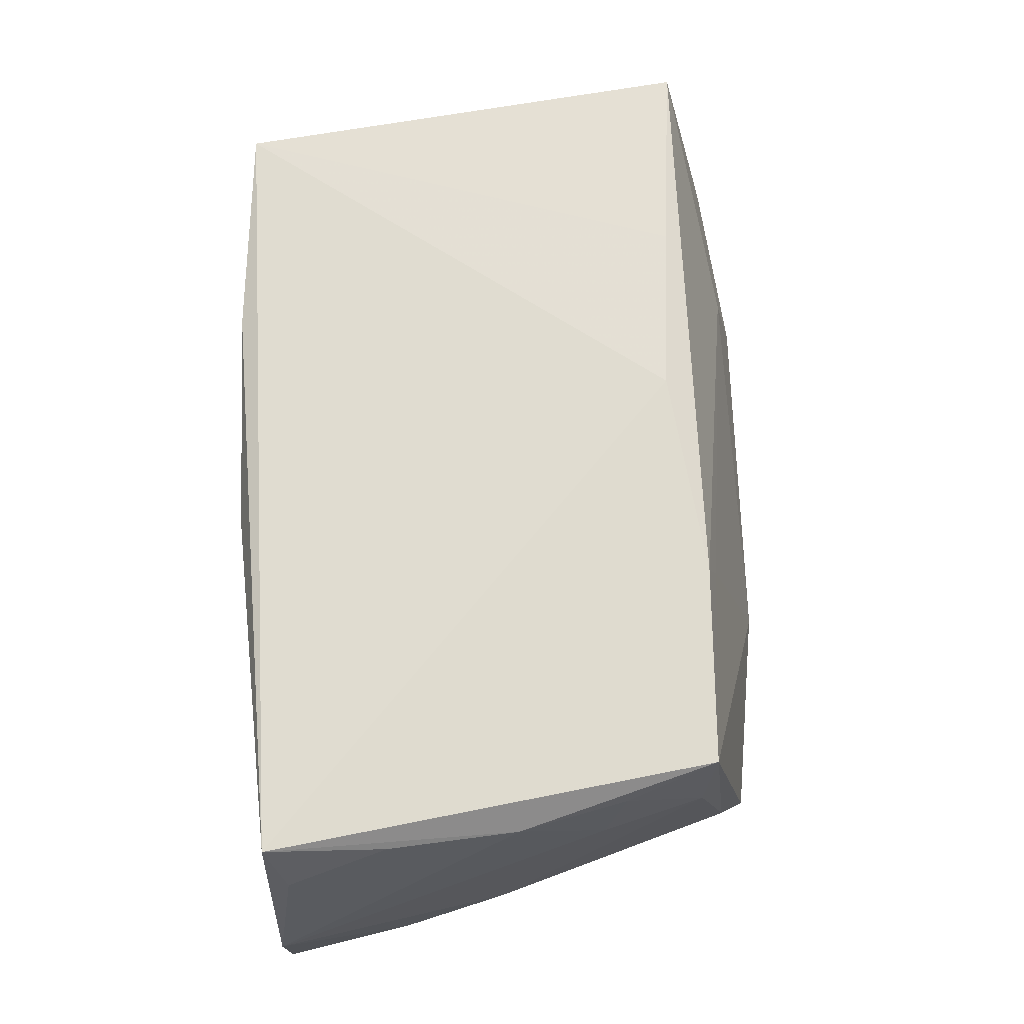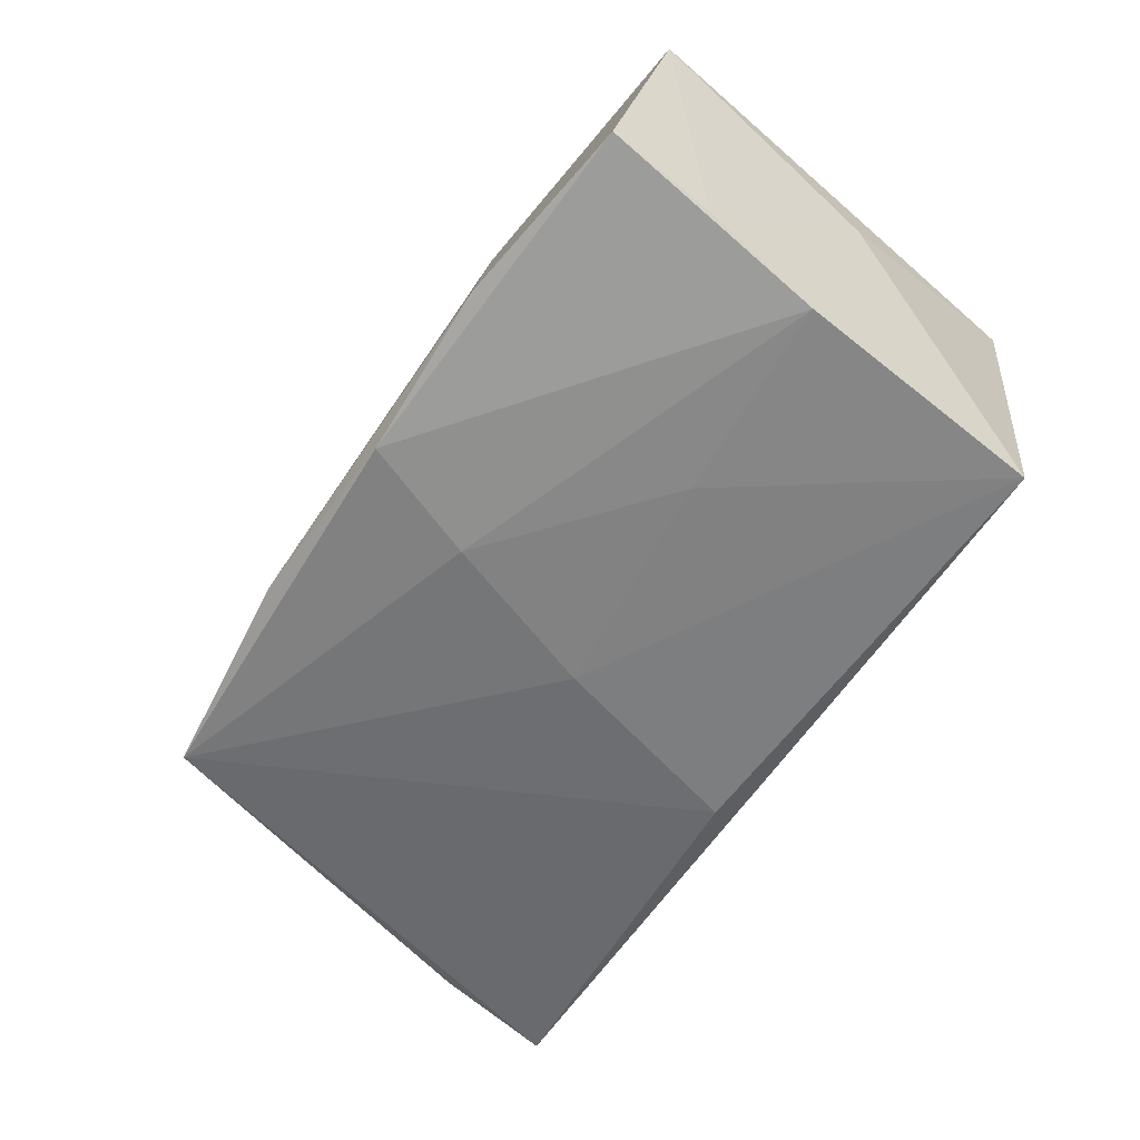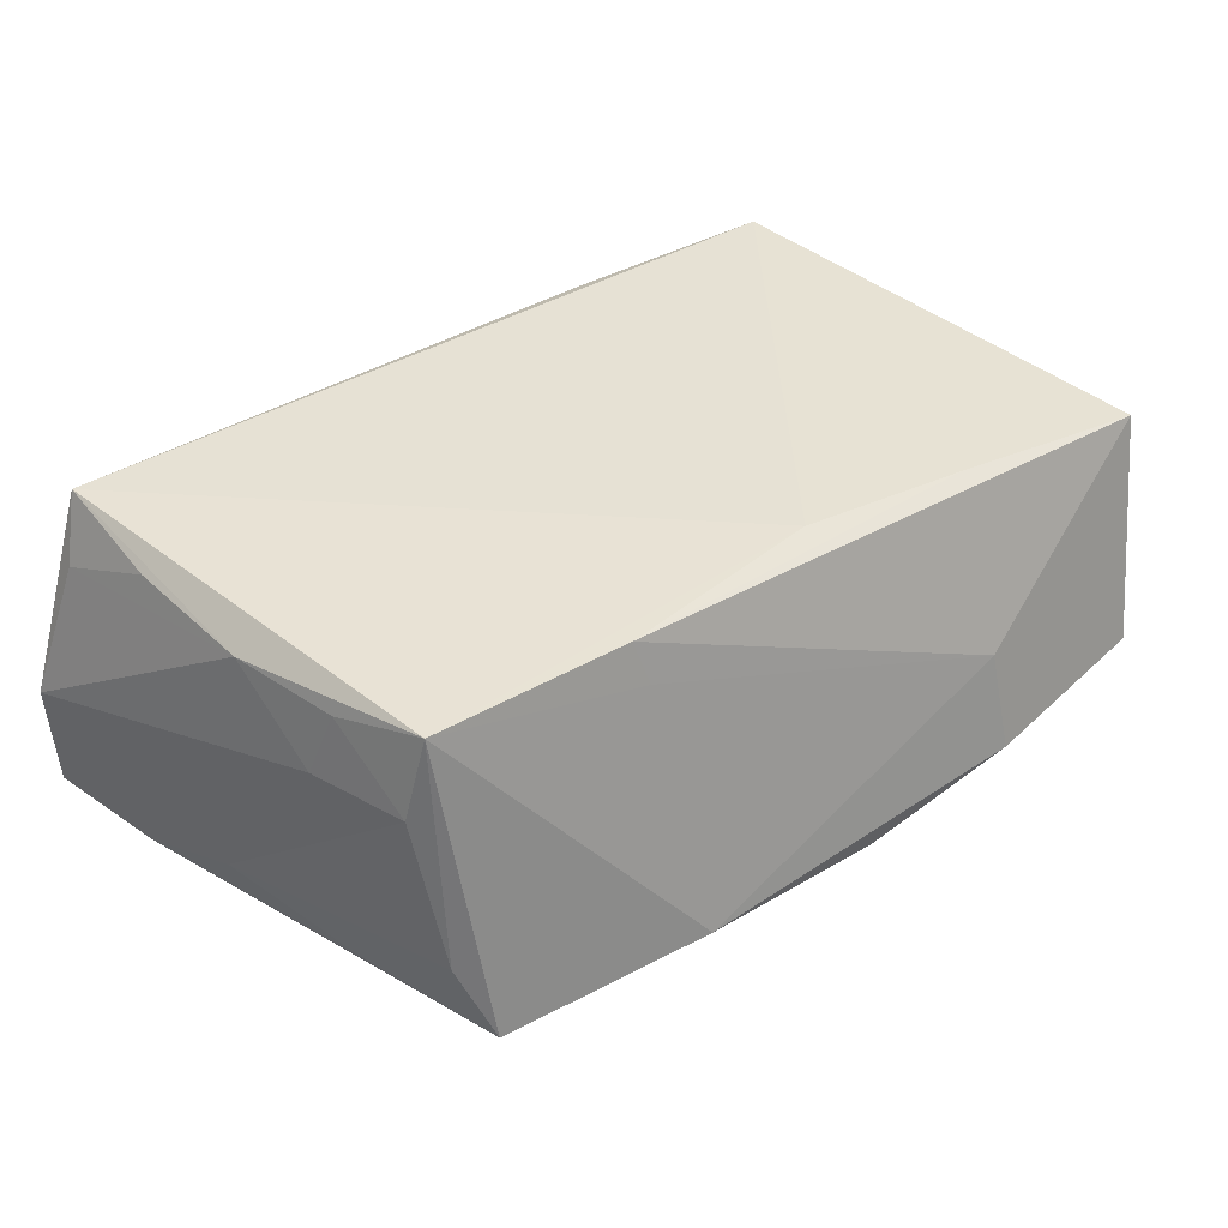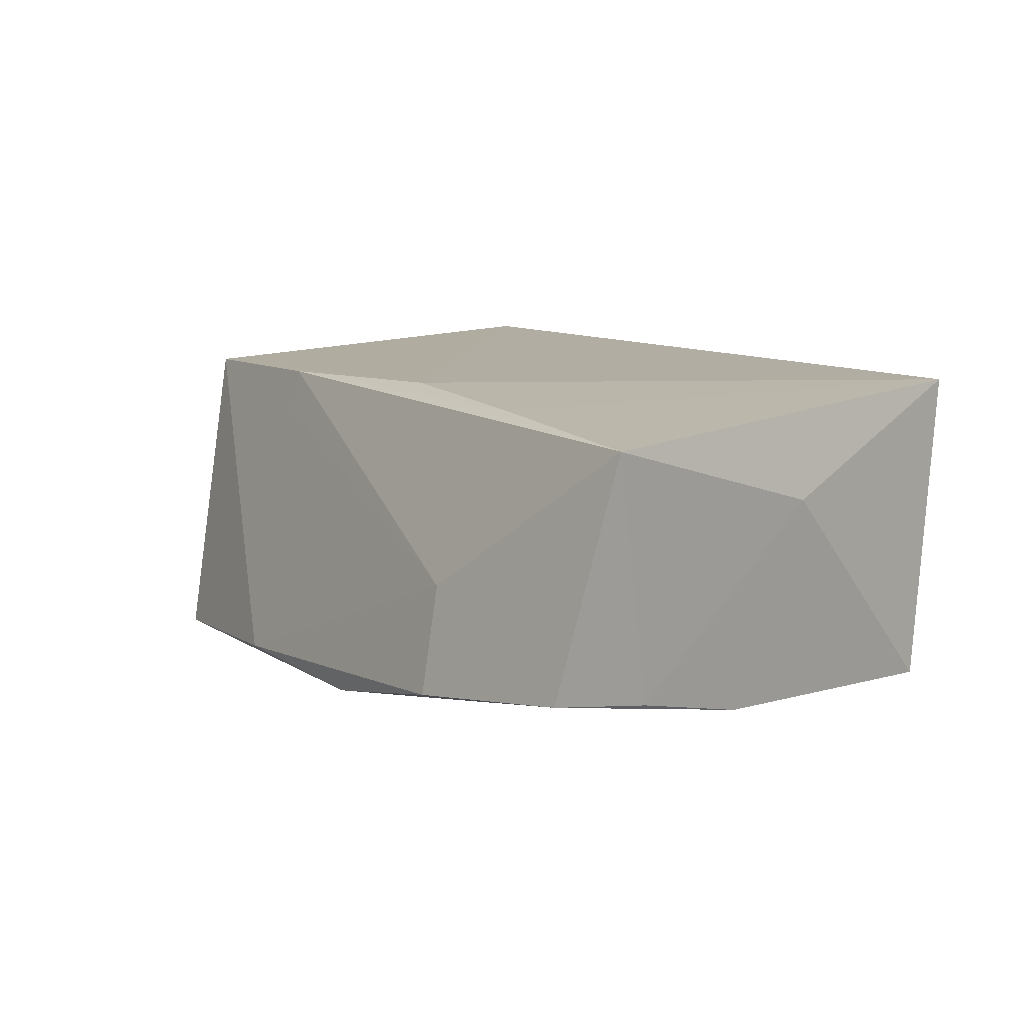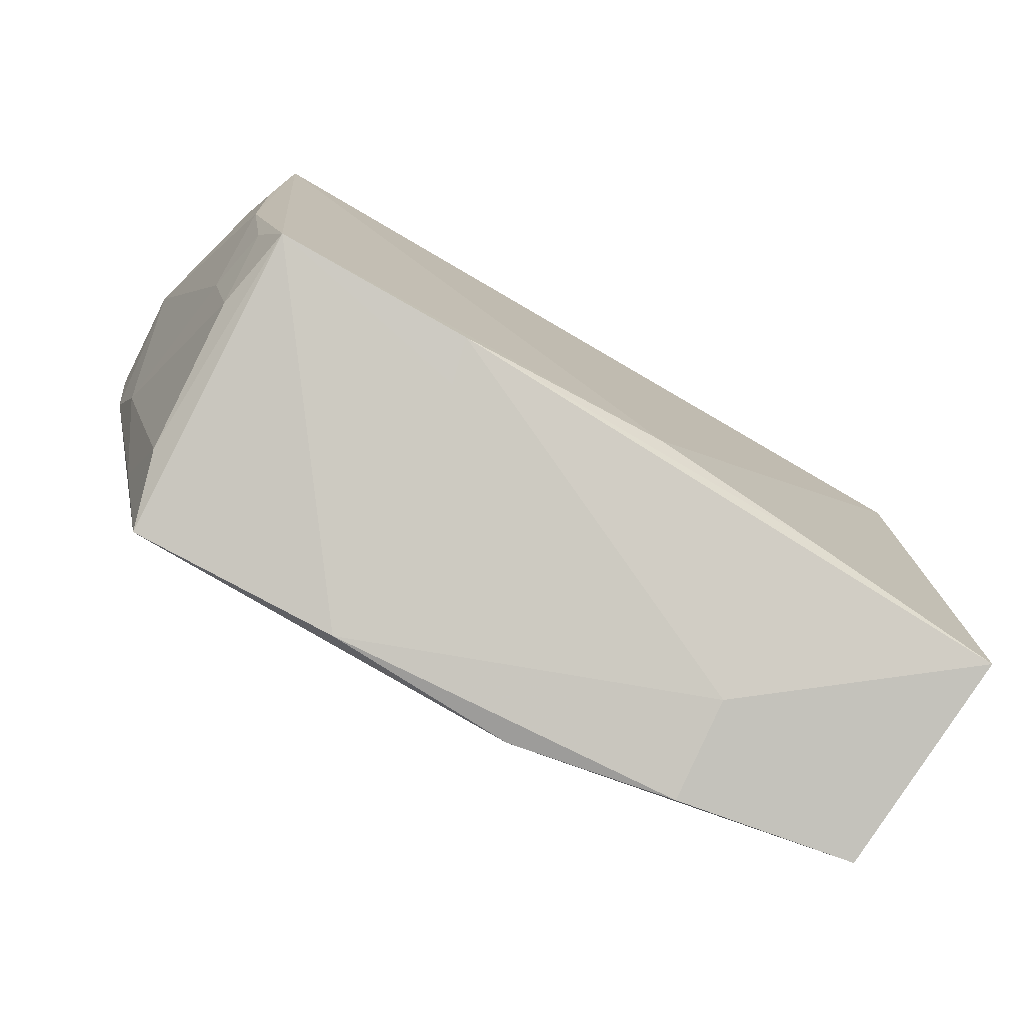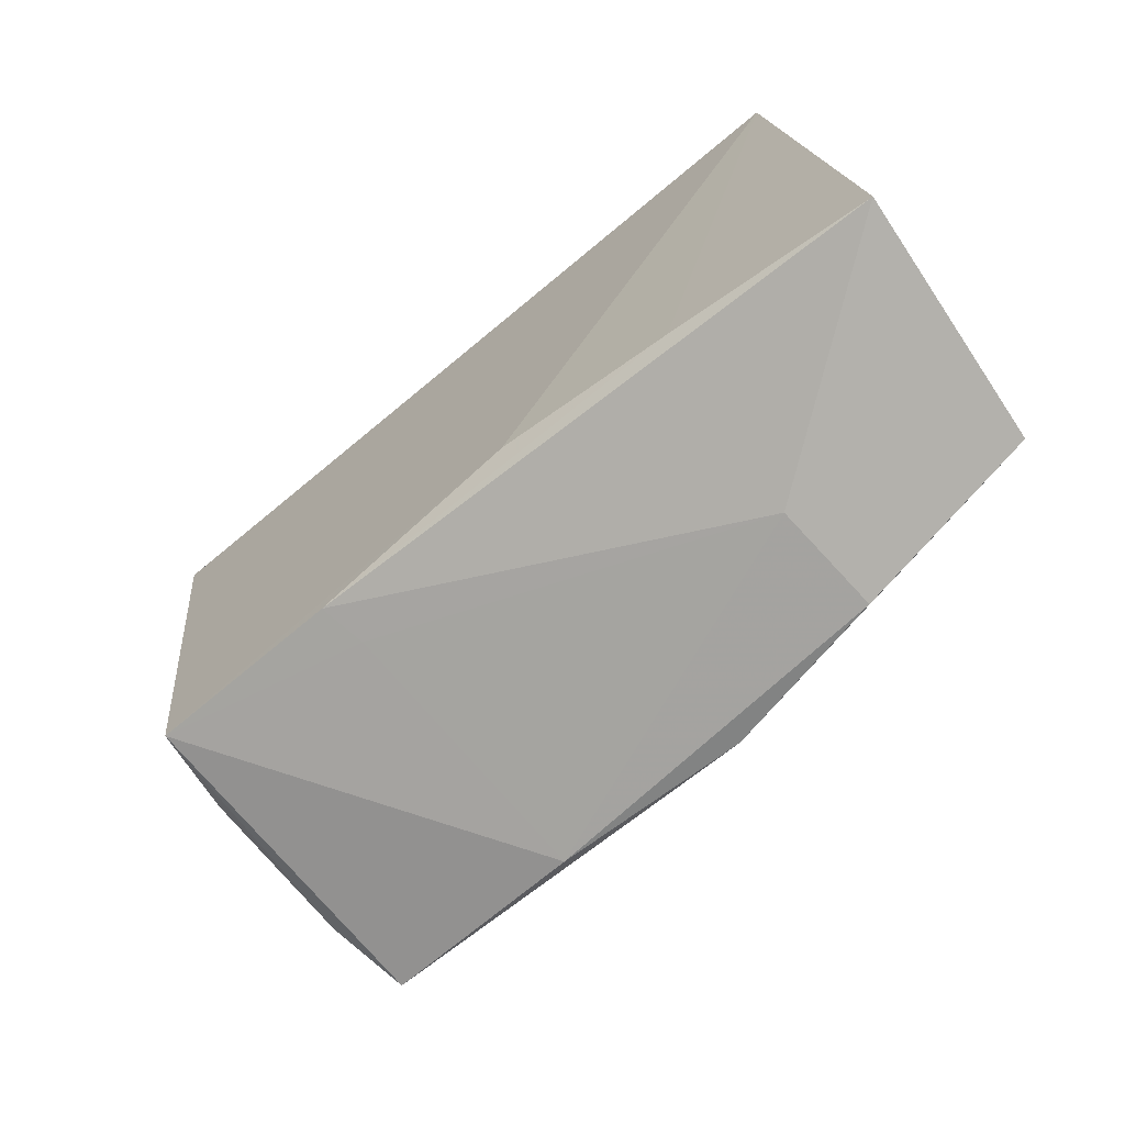
<metadata>
{"format":"obj","ext":"obj","renderer":"f3d","projection":"perspective","resolution":1024,"background":"white","views":[{"elev":69.9,"azim":-95.7,"up":"+Z"},{"elev":-56.1,"azim":53.0,"up":"+Z"},{"elev":38.5,"azim":-40.4,"up":"+Z"},{"elev":10.3,"azim":52.9,"up":"+Z"},{"elev":-78.0,"azim":-30.0,"up":"+Y"},{"elev":-69.1,"azim":40.5,"up":"+Y"}]}
</metadata>
<code>
v -0.0479 0.003358 -0.01251
v -0.001507 -0.001242 -0.01992
v 0.04537 0.02593 0.01905
v -0.04453 -0.00913 0.00689
v -0.006986 0.02314 -0.01996
v 0.0243 -0.005395 -0.01765
v 0.04694 -0.007814 -0.01509
v -0.04526 0.001142 0.01515
v 0.02076 0.02912 0.01804
v -0.04812 0.02816 0.01161
v -0.04599 0.01635 0.01642
v 0.0495 -0.0005689 0.007968
v -0.0527 0.03095 -0.004588
v 0.008104 -0.03427 -0.01705
v -0.04195 -0.02105 0.007519
v 0.02779 -0.02478 0.01741
v -0.0429 -0.01157 0.01475
v -0.01397 -0.03342 -0.01622
v 0.04817 -0.03404 -0.01001
v -0.04274 -0.01282 -0.01693
v -0.01713 -0.02427 0.01792
v -0.04991 0.01597 -0.01694
v -0.04 -0.02227 0.01753
v 0.05116 -0.02807 0.01595
v -0.05201 0.03095 -0.01727
v -0.04542 0.03021 0.01905
v -0.004609 0.03095 0.01498
v 0.02625 -0.03314 -0.001393
v 0.04788 -0.02165 -0.01197
v 0.04558 0.02245 -0.01596
v 0.007493 -0.0222 0.01851
v -0.03816 -0.02909 -0.01807
v -0.04076 -0.02531 -0.009764
v 0.02705 -0.03573 -0.0131
v -0.01595 -0.0257 0.01288
v 0.004175 -0.02049 -0.0191
f 5 32 25
f 25 30 5
f 3 26 31
f 31 26 23
f 12 3 24
f 12 30 3
f 23 26 8
f 21 31 23
f 32 23 33
f 23 15 33
f 28 19 24
f 24 21 28
f 5 30 2
f 2 32 5
f 2 36 32
f 32 36 14
f 30 12 7
f 19 14 7
f 7 14 36
f 13 26 27
f 27 25 13
f 10 26 13
f 13 8 10
f 4 8 13
f 17 15 23
f 23 8 17
f 17 4 15
f 8 4 17
f 16 21 24
f 31 21 16
f 24 3 16
f 3 31 16
f 22 25 32
f 13 25 22
f 35 21 23
f 35 28 21
f 6 2 30
f 36 2 6
f 30 7 6
f 6 7 36
f 19 28 34
f 34 14 19
f 29 12 24
f 29 7 12
f 24 19 29
f 19 7 29
f 9 26 3
f 9 27 26
f 3 30 9
f 30 25 9
f 25 27 9
f 11 8 26
f 26 10 11
f 11 10 8
f 1 33 15
f 15 4 1
f 1 4 13
f 13 22 1
f 18 34 28
f 28 35 18
f 18 35 23
f 14 34 18
f 18 23 32
f 32 14 18
f 20 22 32
f 20 1 22
f 32 33 20
f 33 1 20

</code>
